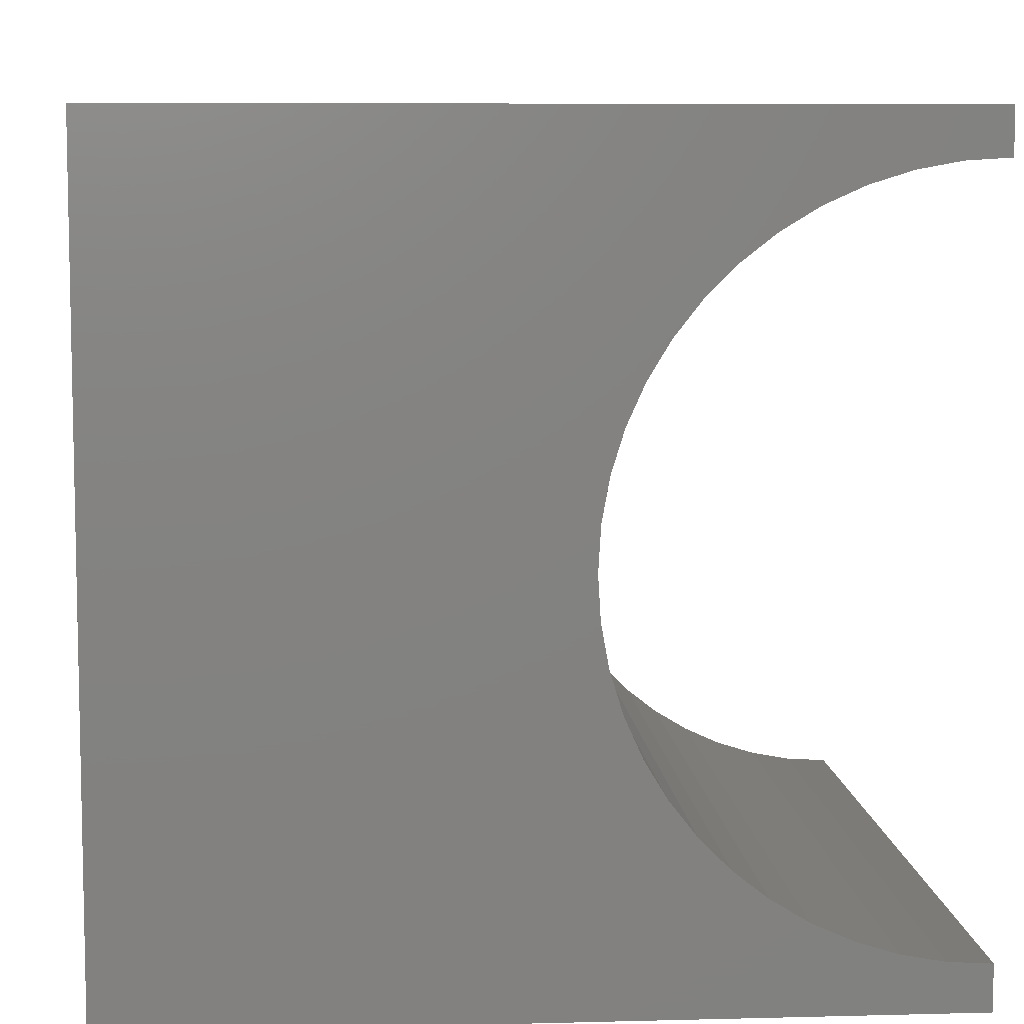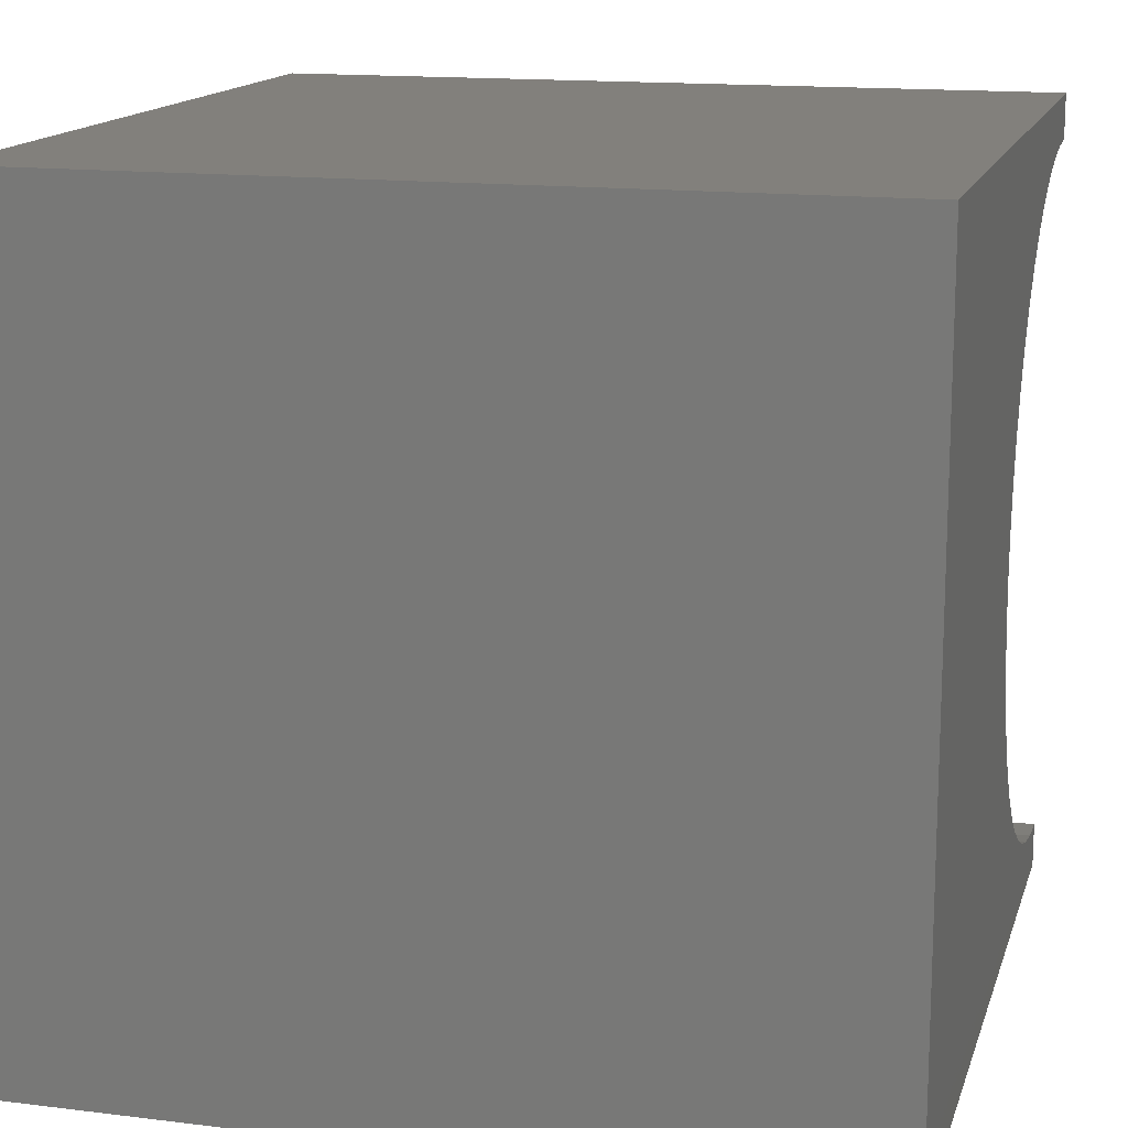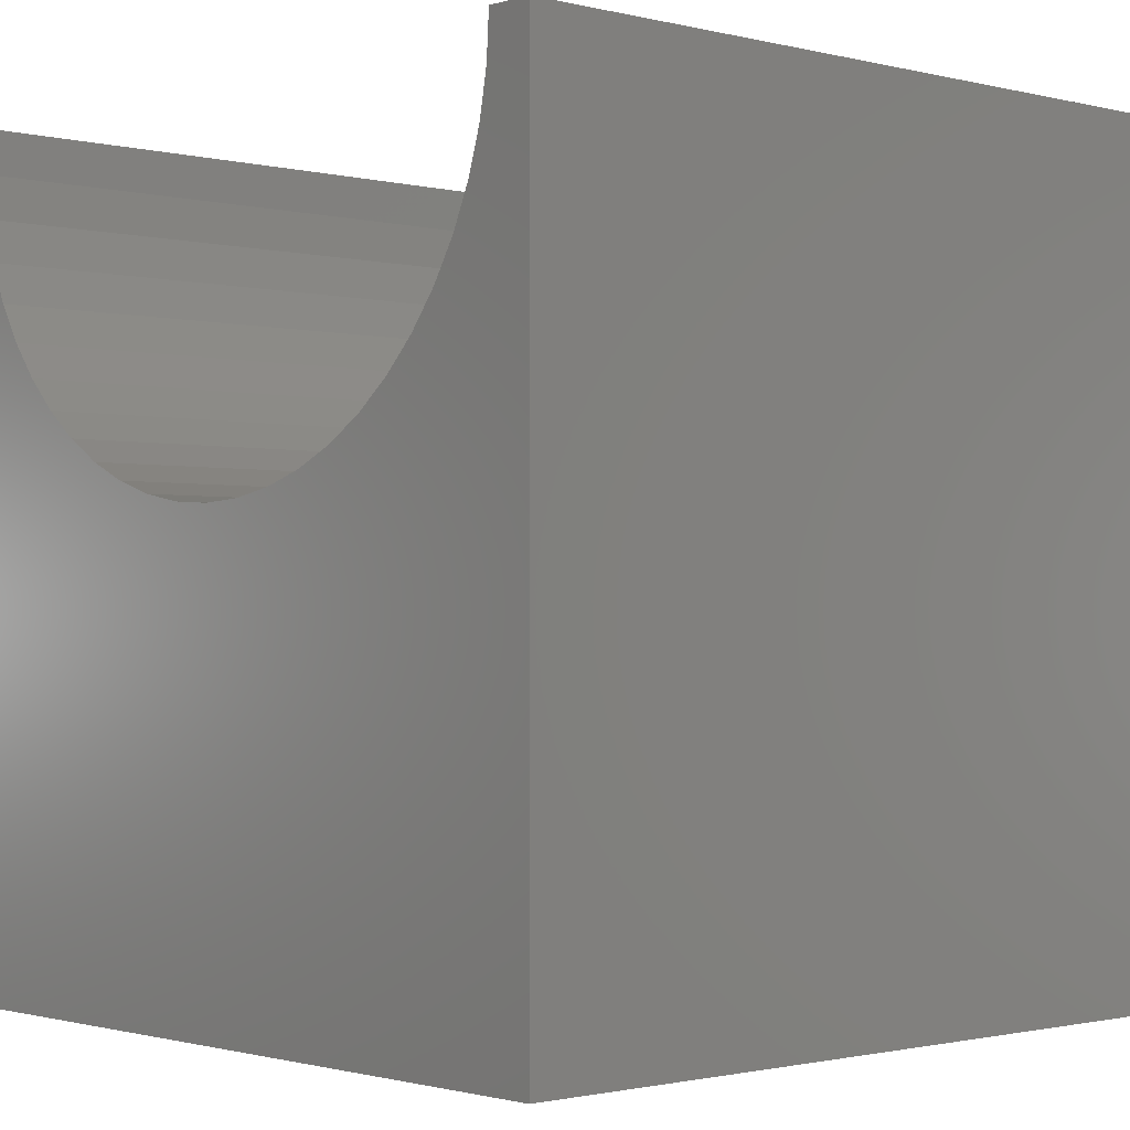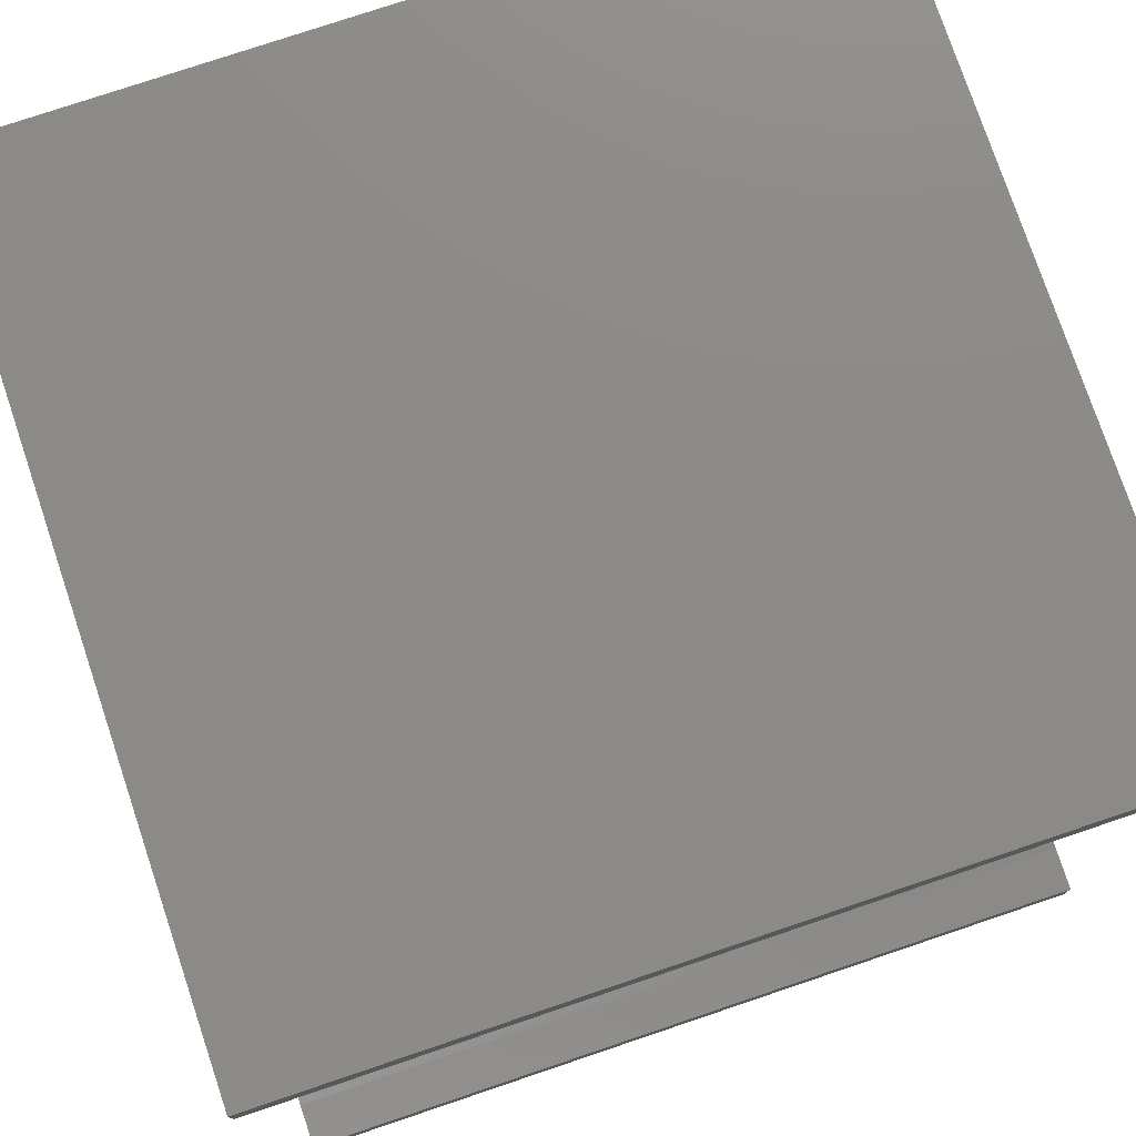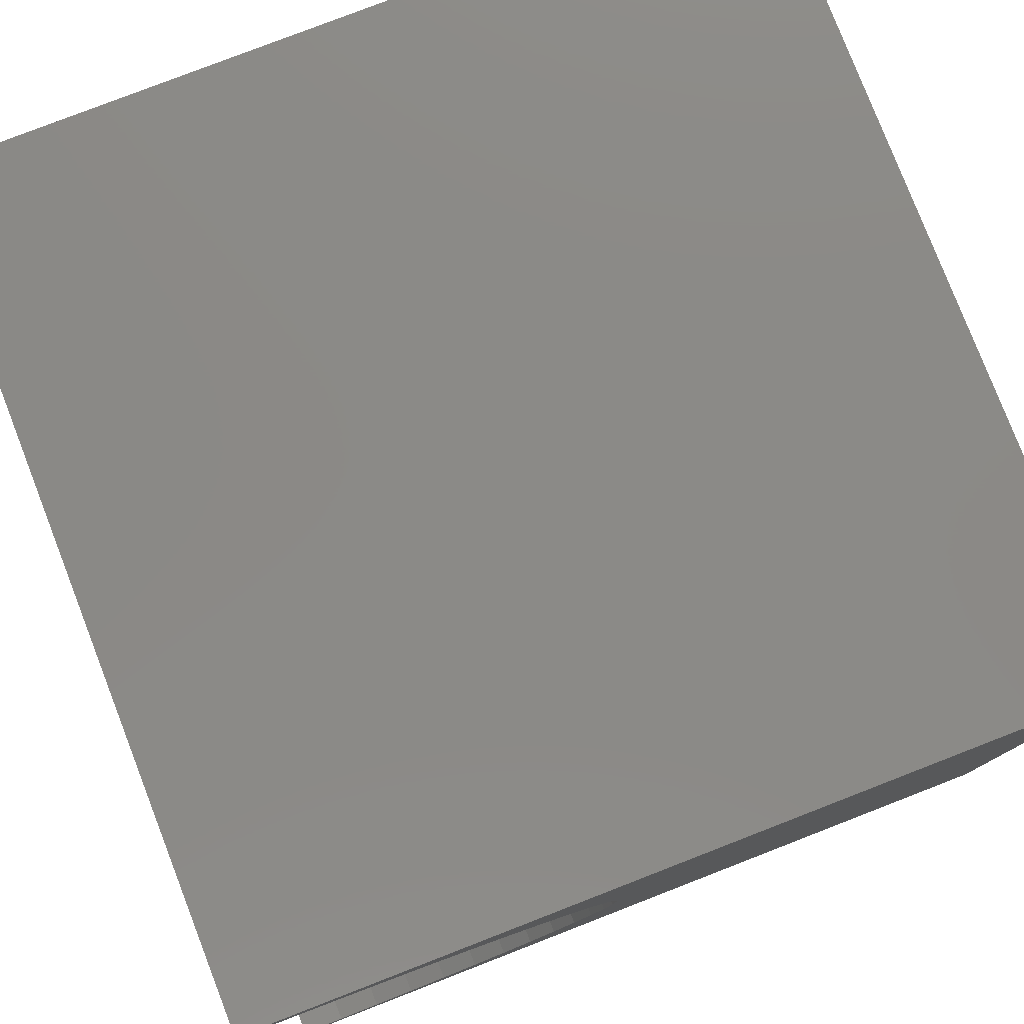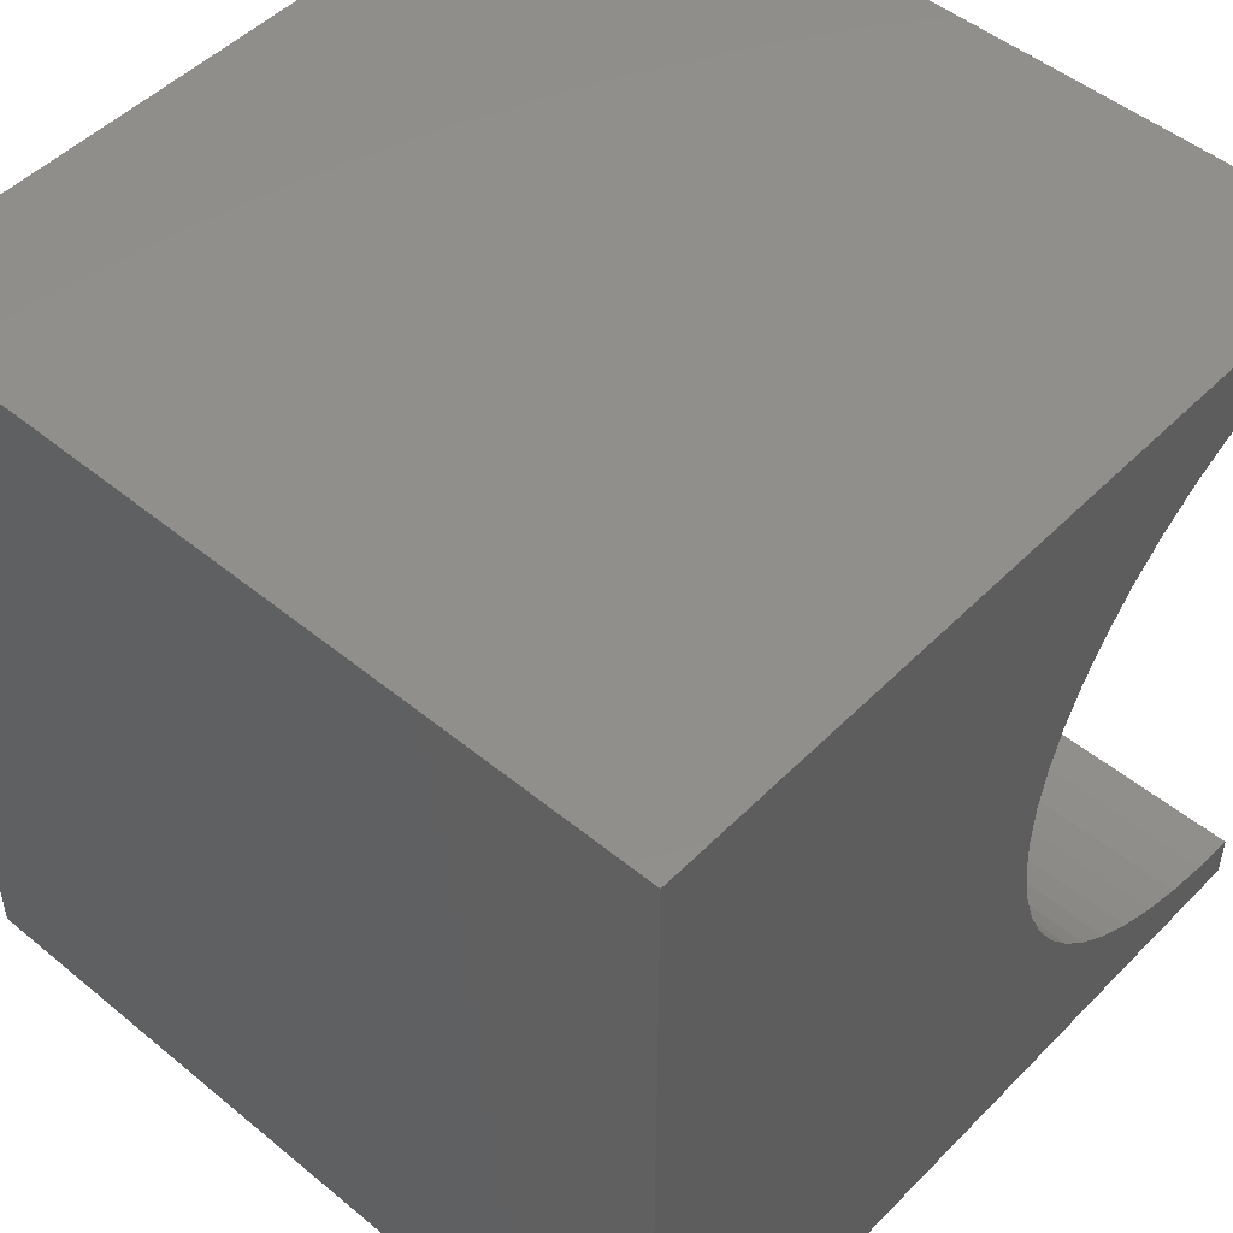
<metadata>
{"format":"stl","ext":"stl","renderer":"f3d","projection":"perspective","resolution":1024,"background":"white","views":[{"elev":7.7,"azim":-94.2,"up":"+Y"},{"elev":14.8,"azim":-165.1,"up":"+Y"},{"elev":-1.3,"azim":-42.4,"up":"+Z"},{"elev":77.2,"azim":-18.6,"up":"+Y"},{"elev":79.2,"azim":68.8,"up":"+Y"},{"elev":49.6,"azim":-137.8,"up":"+Y"}]}
</metadata>
<code>
# stl→obj: 62 verts, 120 faces
v 10 9.438 10
v 10 10 10
v 0 9.438 10
v 0 10 10
v 0 0.5621 10
v 0 0.5945 9.465
v 0 0 10
v 0 0.6911 8.938
v 0 0 0
v 0 0.8505 8.426
v 0 1.07 7.938
v 0 1.348 7.479
v 0 1.678 7.057
v 0 2.057 6.678
v 0 10 0
v 0 9.15 8.426
v 0 9.309 8.938
v 0 9.406 9.465
v 0 2.479 6.348
v 0 2.938 6.07
v 0 3.426 5.85
v 0 5.535 5.594
v 0 6.062 5.691
v 0 6.574 5.85
v 0 7.062 6.07
v 0 7.521 6.348
v 0 7.943 6.678
v 0 8.322 7.057
v 0 3.938 5.691
v 0 4.465 5.594
v 0 5 5.562
v 0 8.652 7.479
v 0 8.93 7.938
v 10 0.5621 10
v 10 0 10
v 10 9.15 8.426
v 10 10 0
v 10 9.309 8.938
v 10 9.406 9.465
v 10 6.062 5.691
v 10 6.574 5.85
v 10 7.062 6.07
v 10 3.938 5.691
v 10 3.426 5.85
v 10 0 0
v 10 1.07 7.938
v 10 0.8505 8.426
v 10 0.6911 8.938
v 10 0.5945 9.465
v 10 8.93 7.938
v 10 8.652 7.479
v 10 8.322 7.057
v 10 7.943 6.678
v 10 7.521 6.348
v 10 5.535 5.594
v 10 5 5.562
v 10 4.465 5.594
v 10 2.938 6.07
v 10 2.479 6.348
v 10 2.057 6.678
v 10 1.678 7.057
v 10 1.348 7.479
f 1 2 3
f 3 2 4
f 5 6 7
f 7 6 8
f 7 8 9
f 9 8 10
f 9 10 11
f 11 12 9
f 9 12 13
f 9 13 14
f 15 16 17
f 15 17 4
f 4 17 18
f 4 18 3
f 14 19 9
f 9 19 20
f 9 20 21
f 22 23 15
f 15 23 24
f 15 24 25
f 25 26 15
f 15 26 27
f 15 27 28
f 21 29 9
f 9 29 30
f 9 30 15
f 15 30 31
f 15 31 22
f 28 32 15
f 15 32 33
f 15 33 16
f 5 7 34
f 34 7 35
f 36 37 38
f 38 37 2
f 38 2 39
f 39 2 1
f 40 37 41
f 41 37 42
f 43 44 45
f 46 47 45
f 45 47 48
f 45 48 35
f 35 48 49
f 35 49 34
f 36 50 37
f 37 50 51
f 37 51 52
f 52 53 37
f 37 53 54
f 37 54 42
f 40 55 37
f 37 55 56
f 37 56 45
f 45 56 57
f 45 57 43
f 44 58 45
f 45 58 59
f 45 59 60
f 60 61 45
f 45 61 62
f 45 62 46
f 15 37 9
f 9 37 45
f 2 37 4
f 4 37 15
f 45 35 9
f 9 35 7
f 5 34 49
f 5 49 6
f 6 49 48
f 6 48 8
f 8 48 47
f 8 47 10
f 10 47 46
f 10 46 11
f 11 46 62
f 11 62 12
f 12 62 61
f 12 61 13
f 13 61 60
f 13 60 14
f 14 60 59
f 14 59 19
f 19 59 58
f 19 58 20
f 20 58 44
f 20 44 21
f 21 44 43
f 21 43 29
f 29 43 57
f 29 57 30
f 30 57 56
f 30 56 31
f 31 56 55
f 31 55 22
f 22 55 40
f 22 40 23
f 23 40 41
f 23 41 24
f 24 41 42
f 24 42 25
f 25 42 54
f 25 54 26
f 26 54 53
f 26 53 27
f 27 53 52
f 27 52 28
f 28 52 51
f 28 51 32
f 32 51 50
f 32 50 33
f 33 50 36
f 33 36 16
f 16 36 38
f 16 38 17
f 17 38 39
f 17 39 18
f 18 39 1
f 18 1 3

</code>
